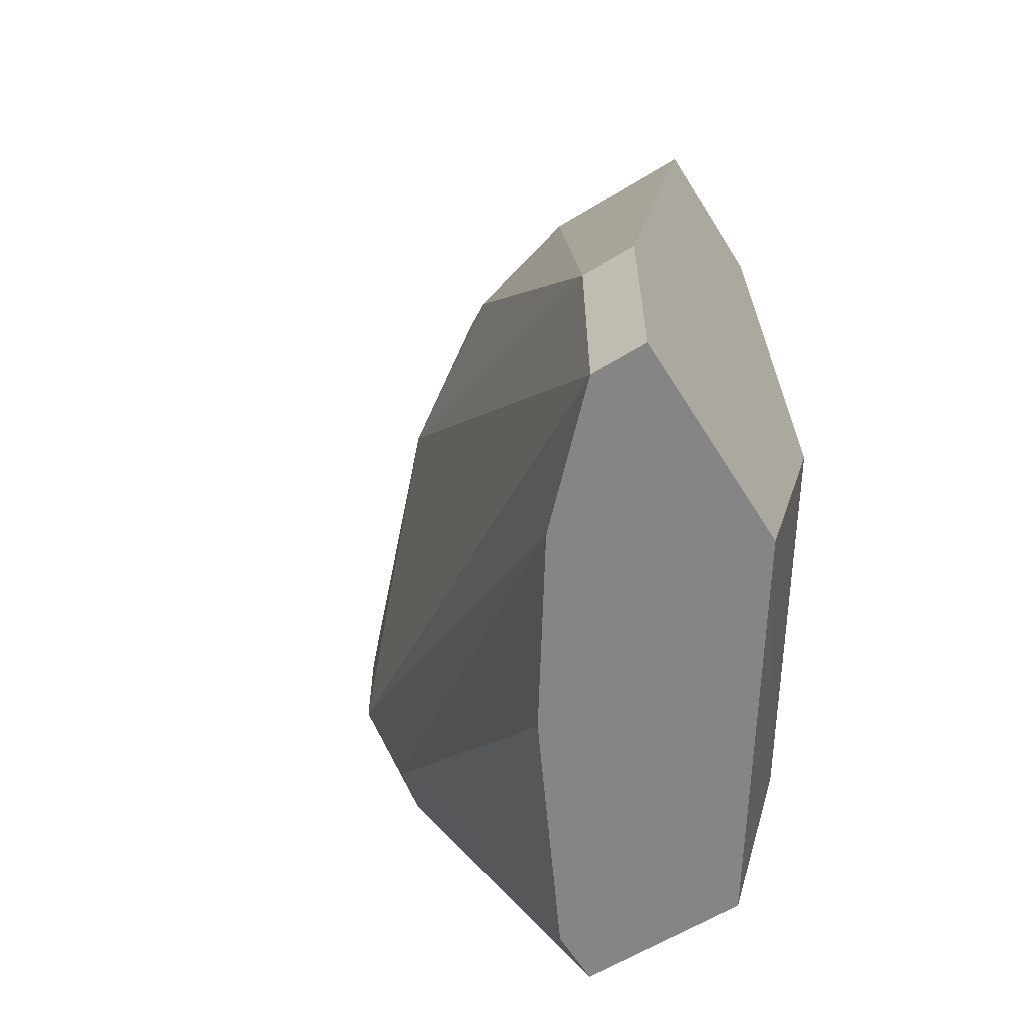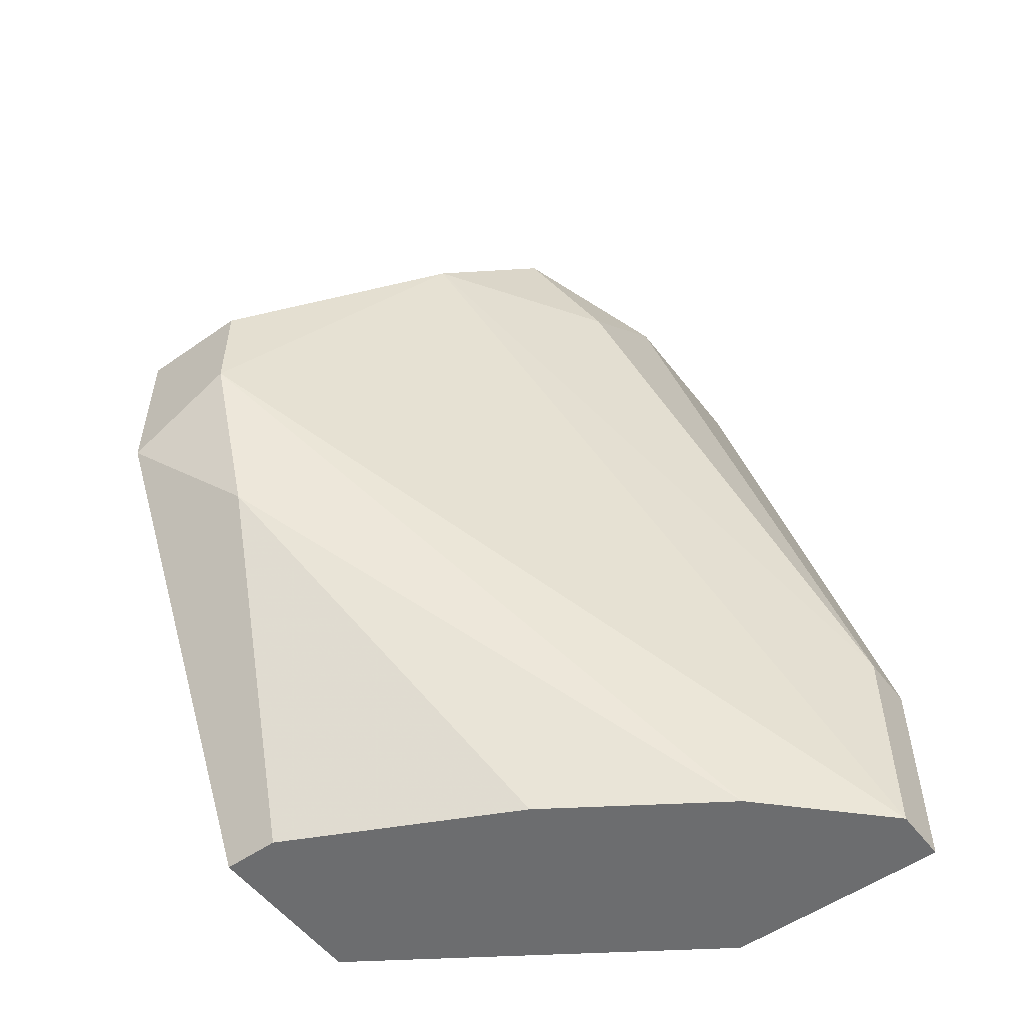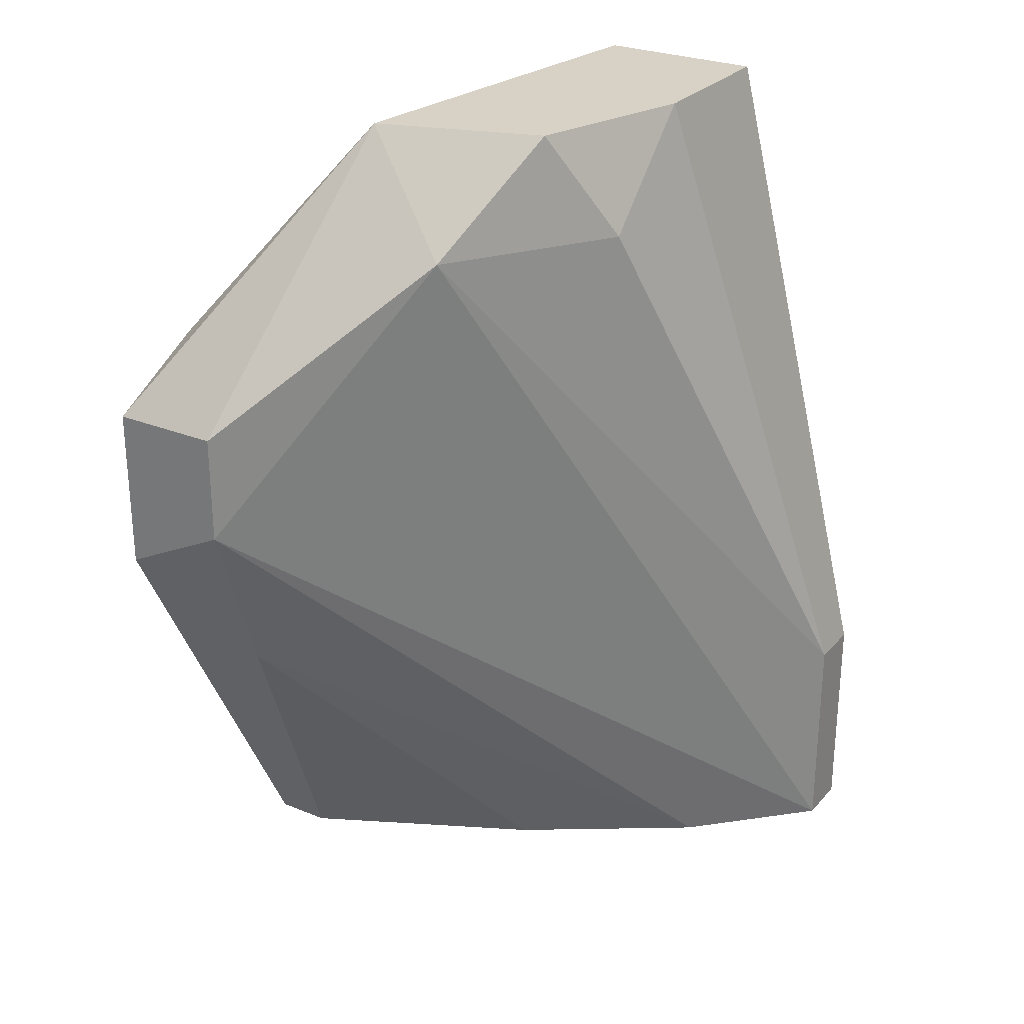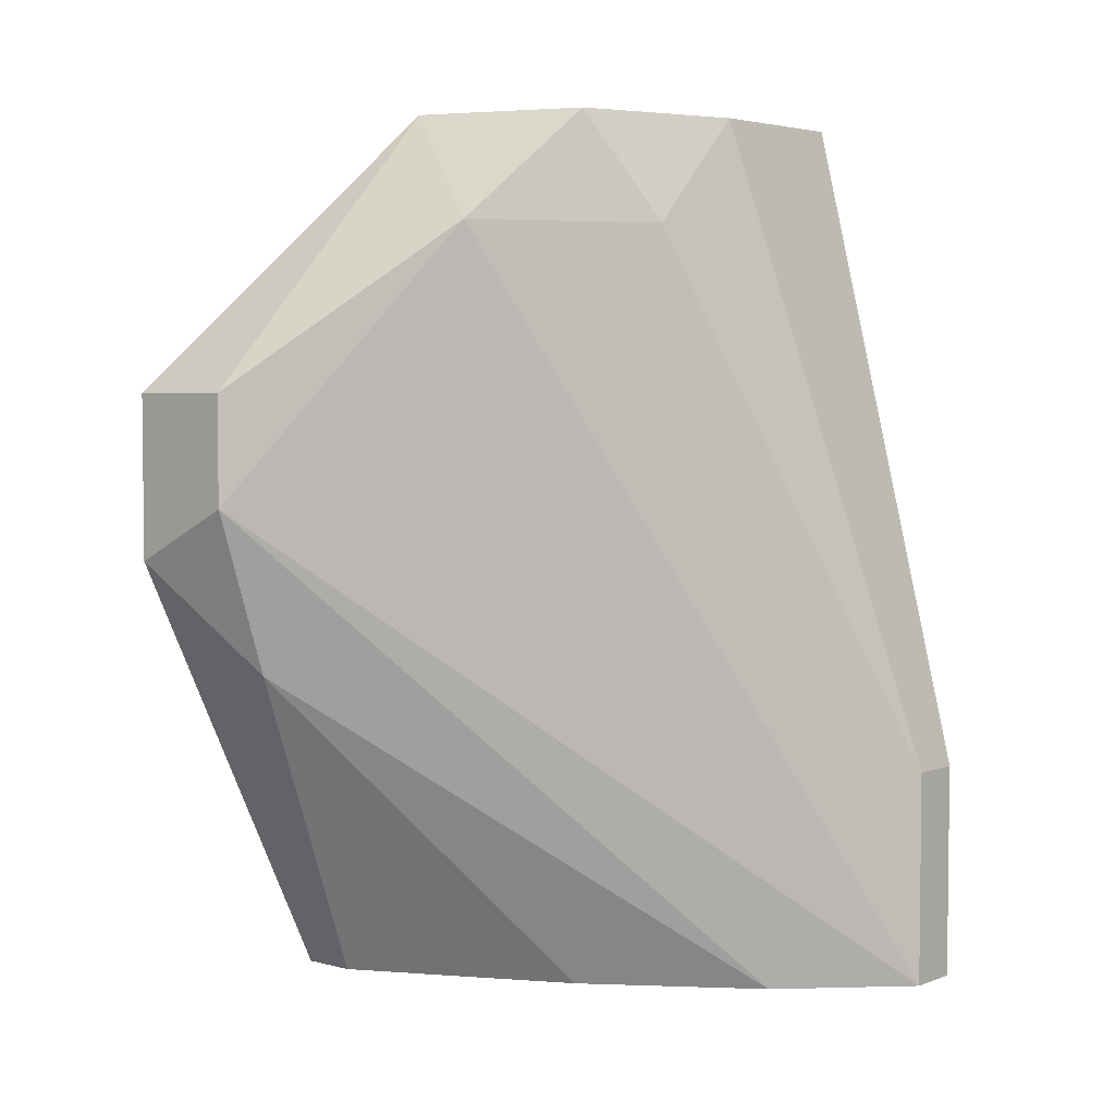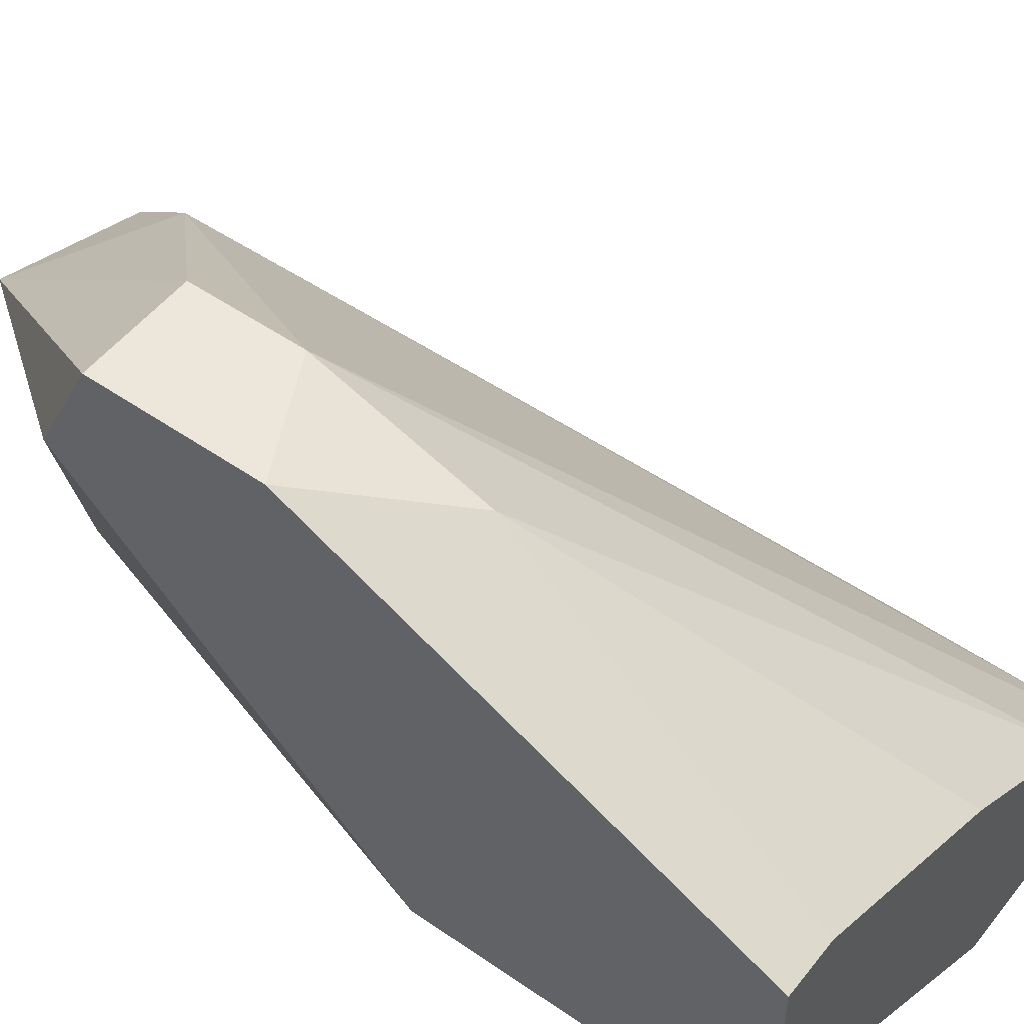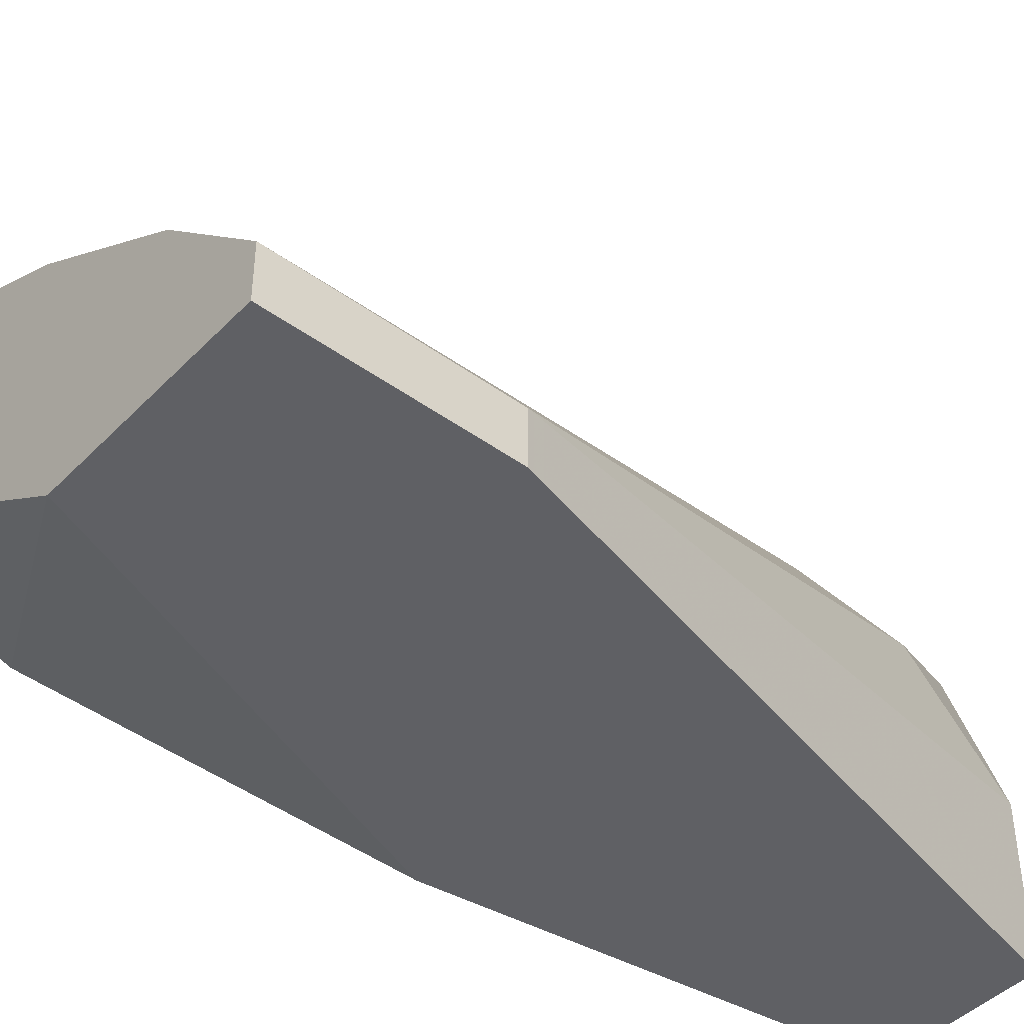
<metadata>
{"format":"obj","ext":"obj","renderer":"f3d","projection":"perspective","resolution":1024,"background":"white","views":[{"elev":-61.9,"azim":121.9,"up":"+Y"},{"elev":-53.9,"azim":36.7,"up":"+Y"},{"elev":27.2,"azim":32.2,"up":"+Y"},{"elev":4.2,"azim":40.3,"up":"+Y"},{"elev":51.2,"azim":-53.0,"up":"+Z"},{"elev":-44.2,"azim":49.7,"up":"+Z"}]}
</metadata>
<code>
v 0.03269 0.03336 0.06148
v 0.03269 0.002835 0.05494
v 0.03923 0.002835 0.05058
v 0.03487 0.03773 0.05711
v 0.03487 0.002835 0.04403
v 0.03052 0.03773 0.04403
v 0.02179 0.02028 0.06802
v 0.02179 0.00938 0.05058
v 0.02179 0.029 0.06366
v 0.02179 0.01592 0.05058
v 0.02179 0.002835 0.0593
v 0.02179 0.002835 0.05276
v 0.02179 0.02682 0.06802
v 0.02397 0.002835 0.0593
v 0.03705 0.03336 0.05494
v 0.03705 0.03773 0.05058
v 0.03705 0.03773 0.04403
v 0.02616 0.02246 0.06802
v 0.02616 0.01592 0.06584
v 0.02616 0.02682 0.06802
v 0.0436 0.01156 0.04403
v 0.0436 0.01156 0.04621
v 0.0436 0.002835 0.04403
v 0.0436 0.002835 0.04621
v 0.02833 0.02028 0.04403
v 0.02833 0.03773 0.0593
f 19 7 14
f 17 25 6
f 4 17 6
f 11 13 8
f 24 11 5
f 25 17 5
f 8 25 5
f 8 13 9
f 5 17 21
f 13 20 26
f 4 6 26
f 9 13 26
f 6 9 26
f 6 25 10
f 25 8 10
f 9 6 10
f 8 9 10
f 26 20 1
f 4 26 1
f 11 24 2
f 11 8 12
f 5 11 12
f 8 5 12
f 4 1 15
f 20 13 18
f 1 20 18
f 24 1 18
f 13 11 7
f 18 13 7
f 19 18 7
f 17 4 16
f 21 17 16
f 4 15 16
f 16 15 22
f 24 21 22
f 1 24 22
f 15 1 22
f 21 16 22
f 2 24 3
f 19 2 3
f 18 19 3
f 24 18 3
f 24 5 23
f 21 24 23
f 5 21 23
f 11 2 14
f 2 19 14
f 7 11 14

</code>
